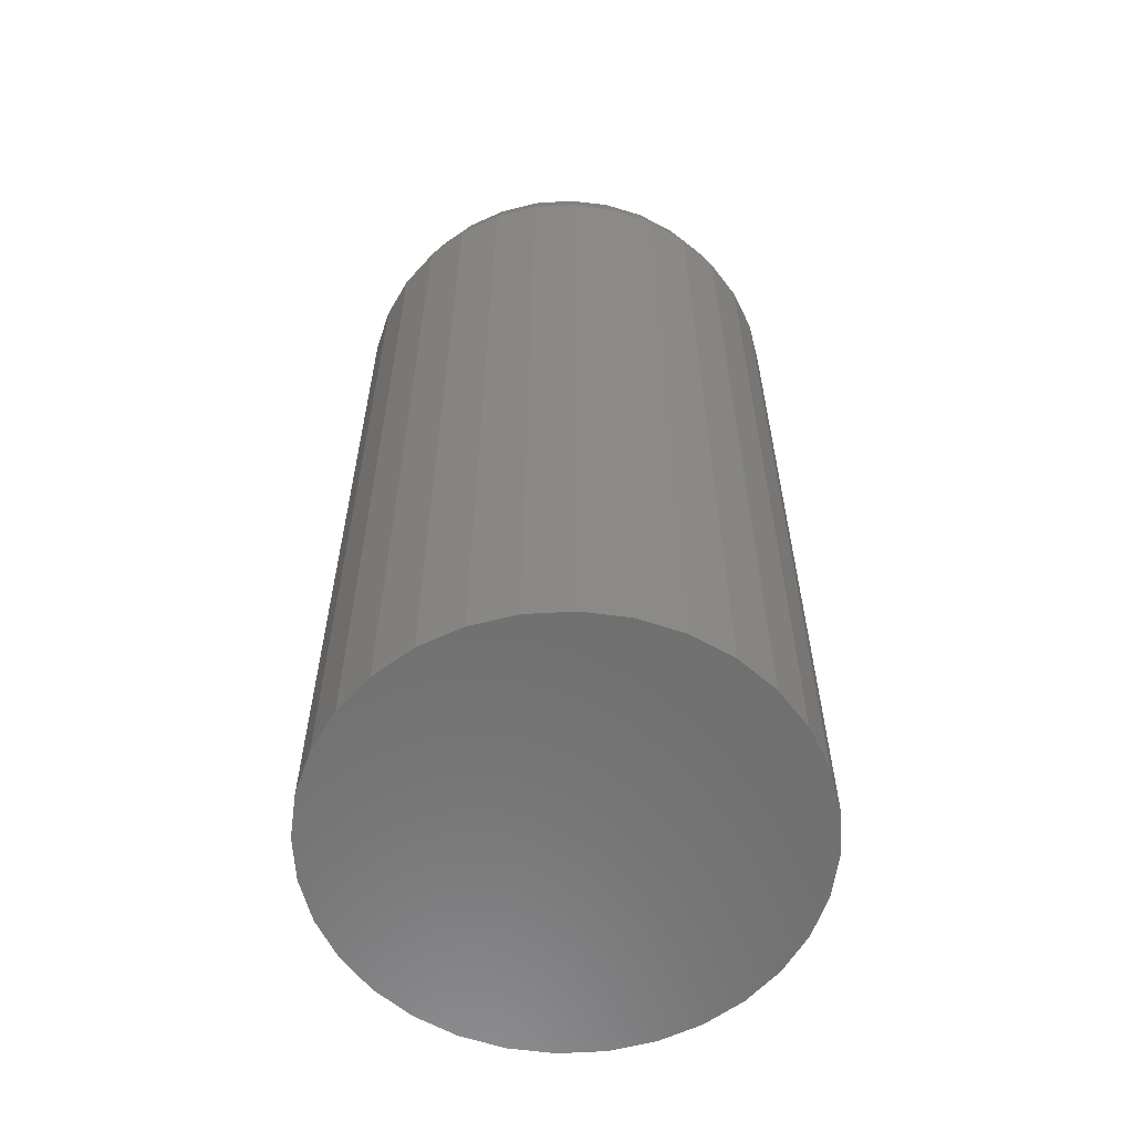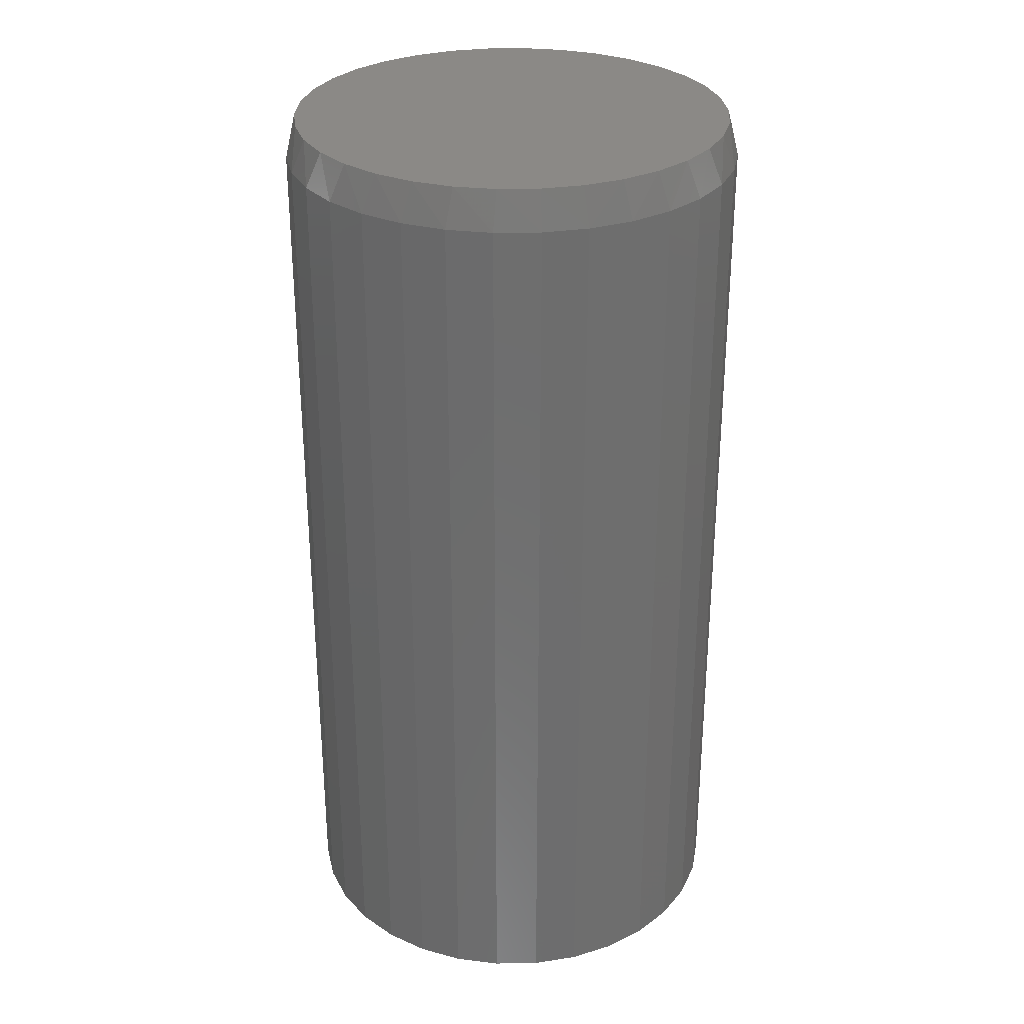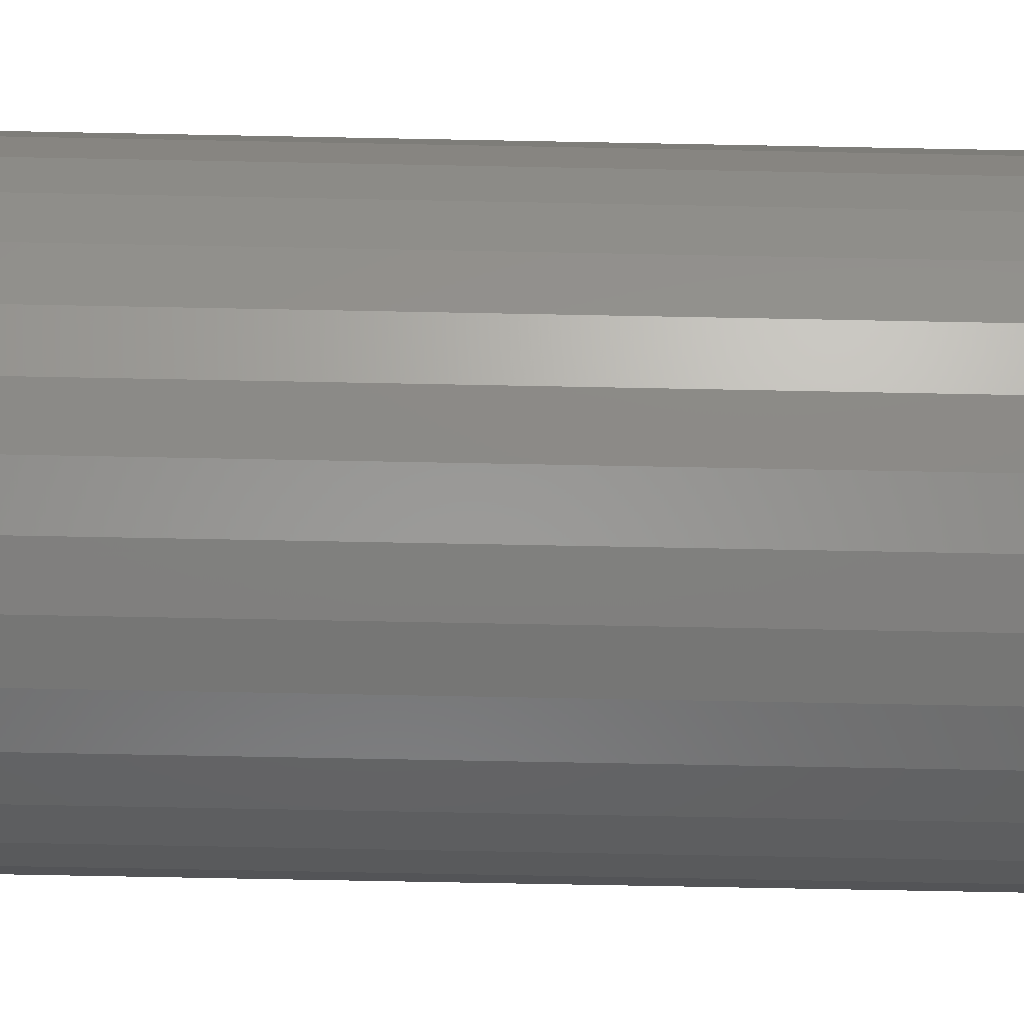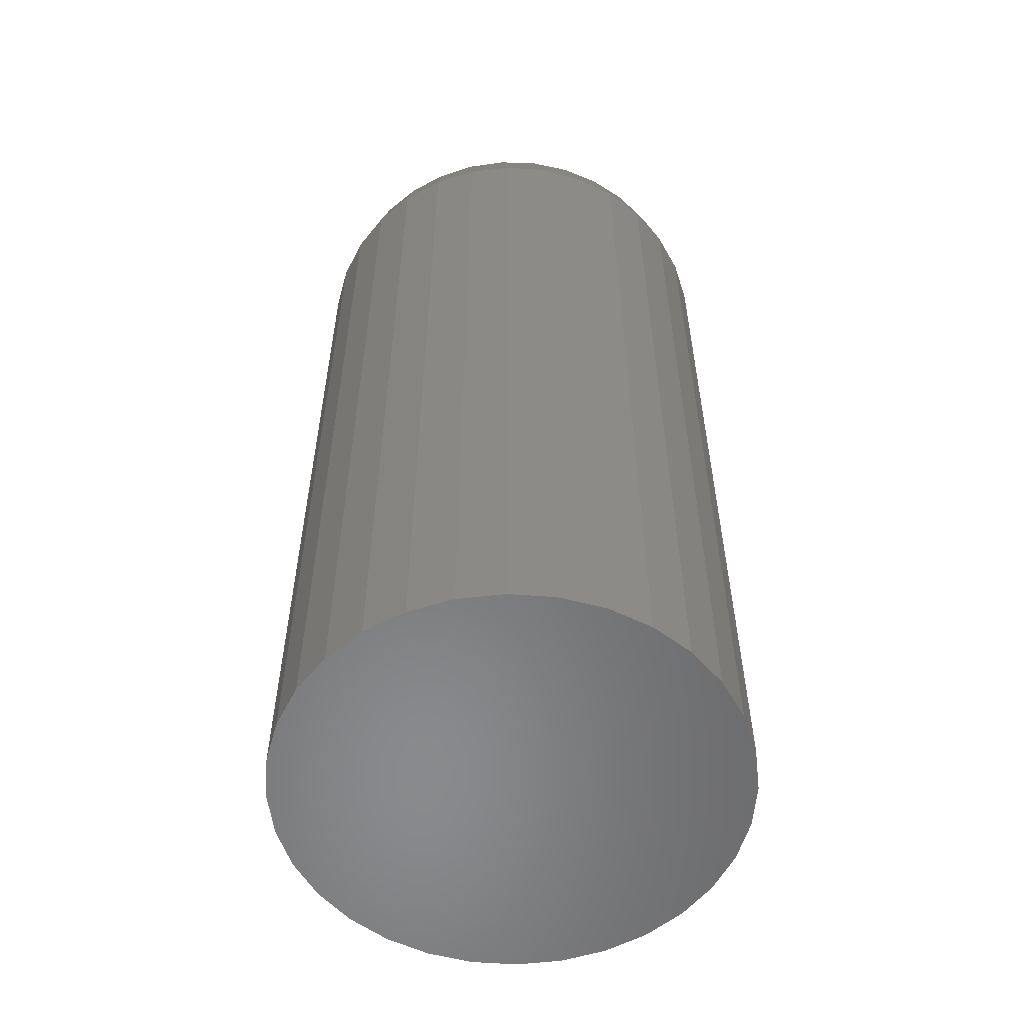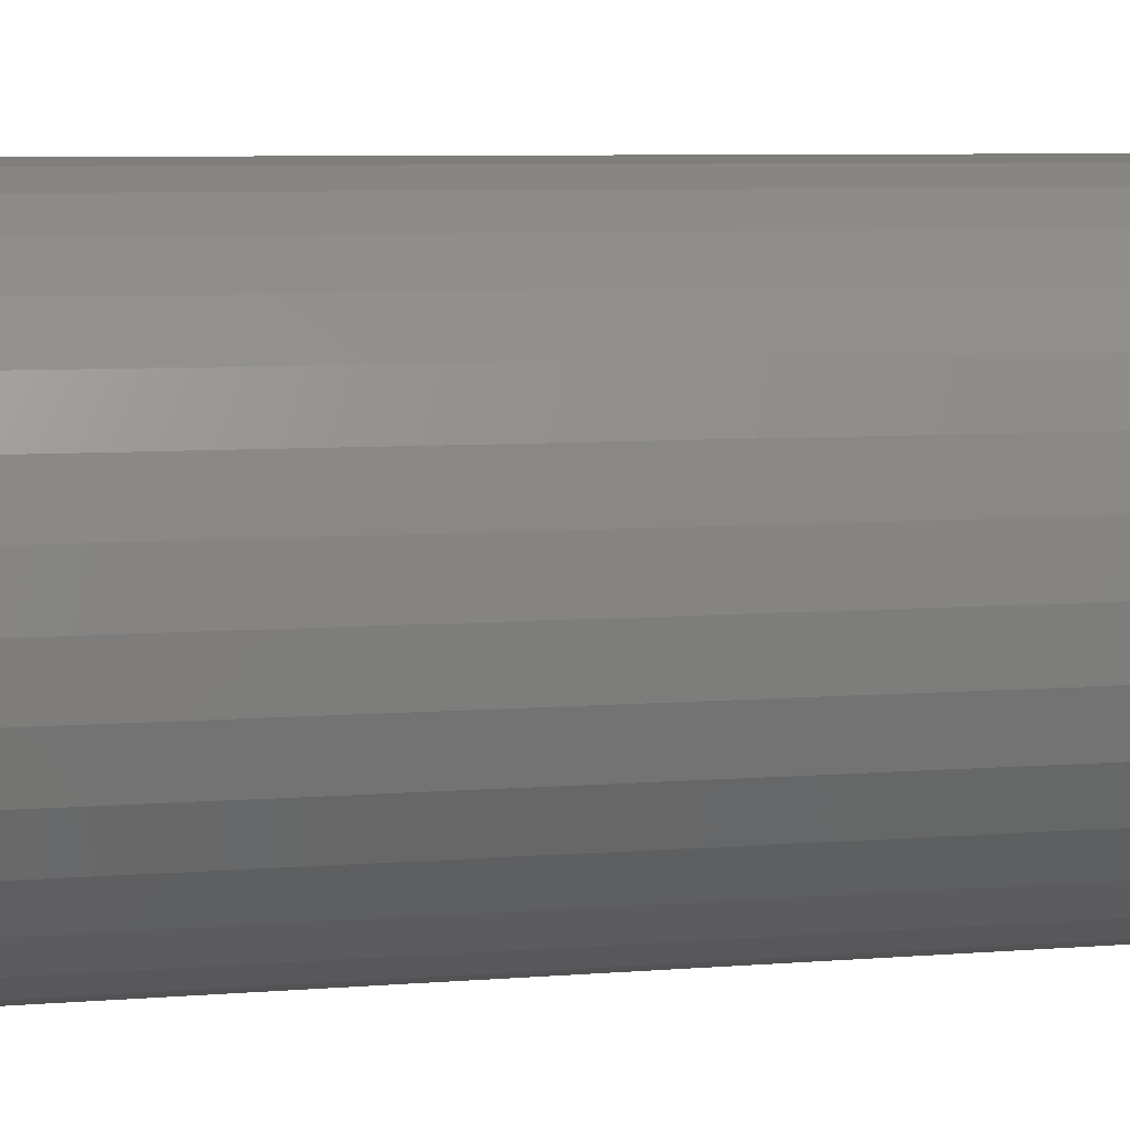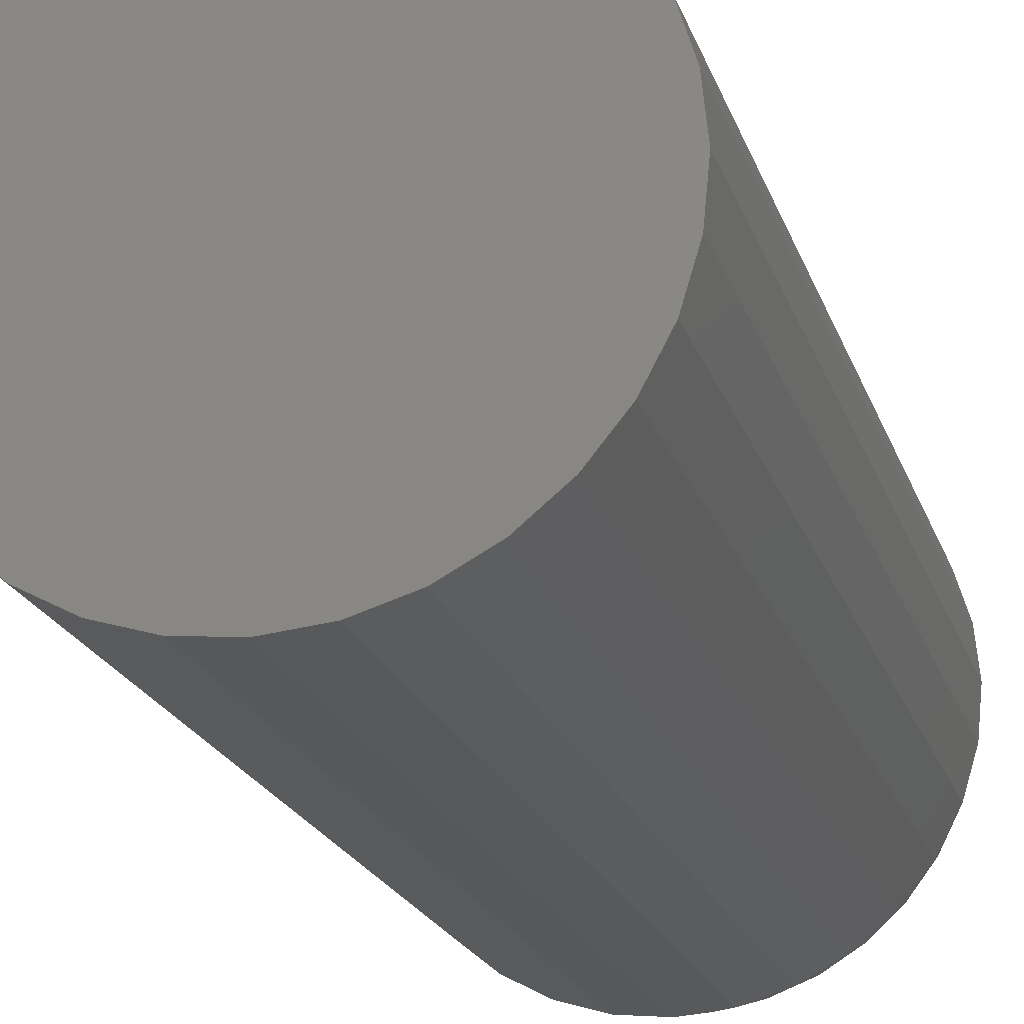
<metadata>
{"format":"stl","ext":"stl","renderer":"f3d","projection":"perspective","resolution":1024,"background":"white","views":[{"elev":-60.0,"azim":99.0,"up":"+Z"},{"elev":30.0,"azim":-96.9,"up":"+Z"},{"elev":-74.2,"azim":-91.1,"up":"+Y"},{"elev":-56.0,"azim":-55.0,"up":"+Z"},{"elev":6.7,"azim":-103.9,"up":"+Y"},{"elev":-20.2,"azim":-164.5,"up":"+Y"}]}
</metadata>
<code>
# stl→obj: 98 verts, 192 faces
v 0.01628 0.1789 0.75
v -0.01628 0.1789 0.75
v -0.04827 0.173 0.75
v 0.04827 0.173 0.75
v -0.07863 0.1612 0.75
v 0.07863 0.1612 0.75
v 0.07863 -0.1546 0.75
v -0.04827 -0.1664 0.75
v 0.04827 -0.1664 0.75
v -0.01628 -0.1724 0.75
v 0.01628 -0.1724 0.75
v 0.1063 0.1441 0.75
v -0.1063 0.1441 0.75
v 0.1304 0.1221 0.75
v -0.1304 0.1221 0.75
v 0.15 0.09615 0.75
v -0.15 0.09615 0.75
v 0.1645 0.06701 0.75
v -0.1645 0.06701 0.75
v 0.1734 0.0357 0.75
v -0.1734 0.0357 0.75
v 0.1764 0.003289 0.75
v -0.1764 0.003288 0.75
v 0.1734 -0.02912 0.75
v -0.1734 -0.02912 0.75
v 0.1645 -0.06043 0.75
v -0.1645 -0.06043 0.75
v 0.15 -0.08957 0.75
v -0.15 -0.08957 0.75
v 0.1304 -0.1155 0.75
v -0.1304 -0.1155 0.75
v 0.1063 -0.1375 0.75
v -0.1063 -0.1375 0.75
v -0.07863 -0.1546 0.75
v 0.1842 0.003289 0
v 0.1842 0.003289 0.7188
v 0.1807 -0.03265 0
v 0.1807 -0.03265 0.7188
v 0.1702 -0.0672 0
v 0.1702 -0.0672 0.7188
v 0.1532 -0.09905 0
v 0.1532 -0.09905 0.7188
v 0.1303 -0.127 0
v 0.1303 -0.127 0.7188
v 0.1023 -0.1499 0
v 0.1023 -0.1499 0.7188
v 0.07049 -0.1669 0
v 0.07049 -0.1669 0.7188
v 0.03594 -0.1774 0
v 0.03594 -0.1774 0.7188
v -3.384e-17 -0.1809 0
v -3.384e-17 -0.1809 0.7188
v -0.03594 -0.1774 0
v -0.03594 -0.1774 0.7188
v -0.07049 -0.1669 0
v -0.07049 -0.1669 0.7188
v -0.1023 -0.1499 0
v -0.1023 -0.1499 0.7188
v -0.1303 -0.127 0
v -0.1303 -0.127 0.7188
v -0.1532 -0.09905 0
v -0.1532 -0.09905 0.7188
v -0.1702 -0.0672 0
v -0.1702 -0.0672 0.7188
v -0.1807 -0.03265 0
v -0.1807 -0.03265 0.7188
v -0.1842 0.003289 0
v -0.1842 0.003289 0.7188
v -0.1807 0.03923 0
v -0.1807 0.03923 0.7188
v -0.1702 0.07378 0
v -0.1702 0.07378 0.7188
v -0.1532 0.1056 0
v -0.1532 0.1056 0.7188
v -0.1303 0.1335 0
v -0.1303 0.1335 0.7188
v -0.1023 0.1565 0
v -0.1023 0.1565 0.7188
v -0.07049 0.1735 0
v -0.07049 0.1735 0.7188
v -0.03594 0.184 0
v -0.03594 0.184 0.7188
v 1.128e-17 0.1875 0
v 1.128e-17 0.1875 0.7188
v 0.03594 0.184 0
v 0.03594 0.184 0.7188
v 0.07049 0.1735 0
v 0.07049 0.1735 0.7188
v 0.1023 0.1565 0
v 0.1023 0.1565 0.7188
v 0.1303 0.1335 0
v 0.1303 0.1335 0.7188
v 0.1532 0.1056 0
v 0.1532 0.1056 0.7188
v 0.1702 0.07378 0
v 0.1702 0.07378 0.7188
v 0.1807 0.03923 0
v 0.1807 0.03923 0.7188
f 1 2 3
f 1 3 4
f 4 3 5
f 4 5 6
f 7 8 9
f 9 8 10
f 9 10 11
f 6 5 12
f 12 5 13
f 12 13 14
f 14 13 15
f 14 15 16
f 16 15 17
f 16 17 18
f 18 17 19
f 18 19 20
f 20 19 21
f 20 21 22
f 22 21 23
f 22 23 24
f 24 23 25
f 24 25 26
f 26 25 27
f 26 27 28
f 28 27 29
f 28 29 30
f 30 29 31
f 30 31 32
f 32 31 33
f 32 33 7
f 7 33 34
f 7 34 8
f 35 36 37
f 37 36 38
f 37 38 39
f 39 38 40
f 39 40 41
f 41 40 42
f 41 42 43
f 43 42 44
f 43 44 45
f 45 44 46
f 45 46 47
f 47 46 48
f 47 48 49
f 49 48 50
f 49 50 51
f 51 50 52
f 51 52 53
f 53 52 54
f 53 54 55
f 55 54 56
f 55 56 57
f 57 56 58
f 57 58 59
f 59 58 60
f 59 60 61
f 61 60 62
f 61 62 63
f 63 62 64
f 63 64 65
f 65 64 66
f 65 66 67
f 67 66 68
f 67 68 69
f 69 68 70
f 69 70 71
f 71 70 72
f 71 72 73
f 73 72 74
f 73 74 75
f 75 74 76
f 75 76 77
f 77 76 78
f 77 78 79
f 79 78 80
f 79 80 81
f 81 80 82
f 81 82 83
f 83 82 84
f 83 84 85
f 85 84 86
f 85 86 87
f 87 86 88
f 87 88 89
f 89 88 90
f 89 90 91
f 91 90 92
f 91 92 93
f 93 92 94
f 93 94 95
f 95 94 96
f 95 96 97
f 97 96 98
f 97 98 35
f 35 98 36
f 98 96 18
f 96 94 16
f 18 96 16
f 94 92 14
f 16 94 14
f 92 90 12
f 14 92 12
f 90 88 6
f 12 90 6
f 88 86 4
f 6 88 4
f 86 84 1
f 4 86 1
f 84 82 2
f 1 84 2
f 82 80 3
f 2 82 3
f 80 78 5
f 3 80 5
f 78 76 13
f 5 78 13
f 76 74 15
f 13 76 15
f 74 72 17
f 15 74 17
f 72 70 19
f 17 72 19
f 19 70 21
f 21 70 68
f 21 68 23
f 18 20 98
f 98 20 22
f 98 22 36
f 66 64 27
f 64 62 29
f 27 64 29
f 62 60 31
f 29 62 31
f 60 58 33
f 31 60 33
f 58 56 34
f 33 58 34
f 56 54 8
f 34 56 8
f 54 52 10
f 8 54 10
f 52 50 11
f 10 52 11
f 50 48 9
f 11 50 9
f 48 46 7
f 9 48 7
f 46 44 32
f 7 46 32
f 44 42 30
f 32 44 30
f 42 40 28
f 30 42 28
f 40 38 26
f 28 40 26
f 26 38 24
f 24 38 36
f 24 36 22
f 27 25 66
f 66 25 23
f 66 23 68
f 83 85 81
f 79 81 85
f 87 79 85
f 49 53 47
f 51 53 49
f 53 55 47
f 47 55 57
f 47 57 45
f 45 57 59
f 45 59 43
f 43 59 61
f 43 61 41
f 41 61 63
f 41 63 39
f 39 63 65
f 39 65 37
f 37 65 67
f 37 67 35
f 35 67 69
f 35 69 97
f 97 69 71
f 97 71 95
f 95 71 73
f 95 73 93
f 93 73 75
f 93 75 91
f 91 75 77
f 91 77 89
f 89 77 79
f 89 79 87

</code>
